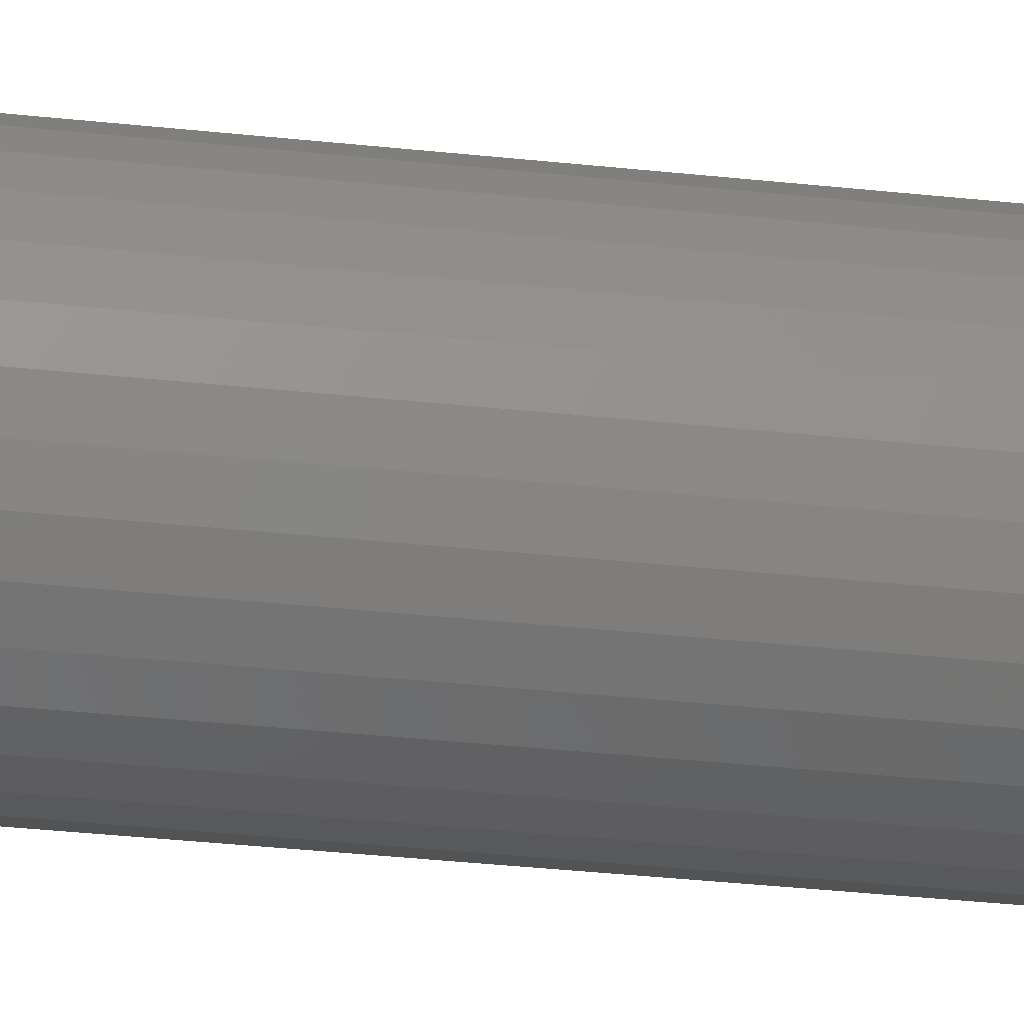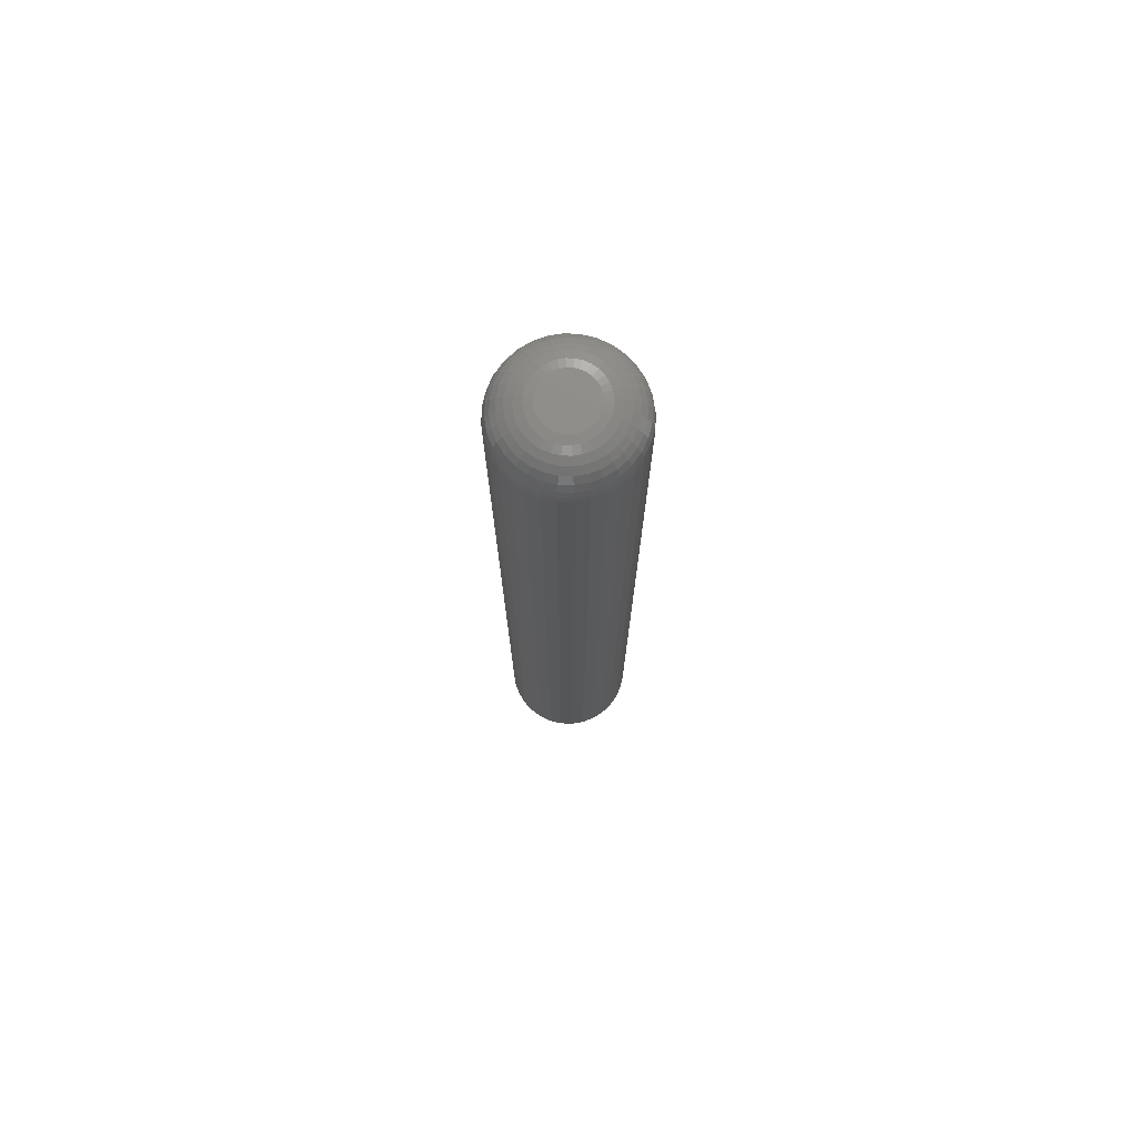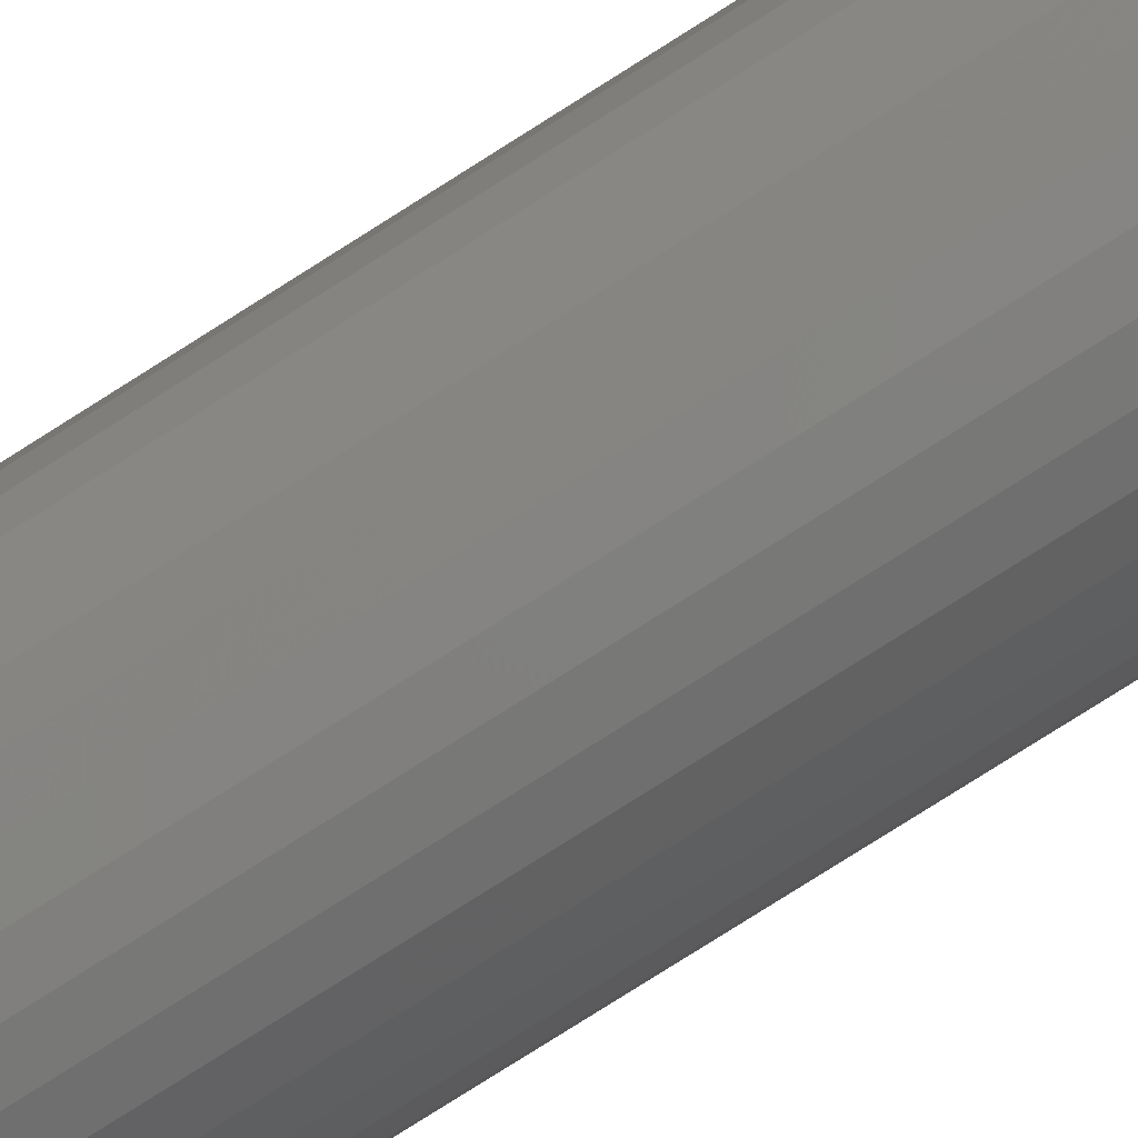
<metadata>
{"format":"stl","ext":"stl","renderer":"f3d","projection":"perspective","resolution":1024,"background":"white","views":[{"elev":-27.1,"azim":79.7,"up":"+Y"},{"elev":75.1,"azim":52.6,"up":"+Z"},{"elev":-75.5,"azim":122.7,"up":"+Y"}]}
</metadata>
<code>
# stl→obj: 320 verts, 636 faces
v -0.003289 0.02056 0.75
v -0.0073 0.02016 0.75
v -0.01116 0.01899 0.75
v 0.0007214 0.02016 0.75
v 0.004578 0.01899 0.75
v -0.01471 0.01709 0.75
v 0.008133 0.01709 0.75
v -0.01783 0.01454 0.75
v 0.01125 0.01454 0.75
v -0.02038 0.01142 0.75
v 0.0138 0.01142 0.75
v -0.02228 0.007868 0.75
v 0.0157 0.007868 0.75
v -0.02345 0.004011 0.75
v 0.01687 0.004011 0.75
v 0.01687 -0.004011 0.75
v -0.02228 -0.007868 0.75
v 0.0157 -0.007868 0.75
v -0.02038 -0.01142 0.75
v 0.0138 -0.01142 0.75
v -0.01783 -0.01454 0.75
v 0.01125 -0.01454 0.75
v -0.01471 -0.01709 0.75
v 0.008133 -0.01709 0.75
v -0.01116 -0.01899 0.75
v 0.004578 -0.01899 0.75
v -0.0073 -0.02016 0.75
v -0.003289 -0.02056 0.75
v 0.0007214 -0.02016 0.75
v 0.01727 -2.391e-17 0.75
v -0.02385 -7.222e-18 0.75
v -0.02345 -0.004011 0.75
v 0.04852 0 0
v 0.04852 -5.87e-17 0.7188
v 0.04752 -0.01011 0
v 0.04752 -0.01011 0.7188
v 0.04458 -0.01983 0
v 0.04458 -0.01983 0.7188
v 0.03979 -0.02878 0
v 0.03979 -0.02878 0.7188
v 0.03335 -0.03663 0
v 0.03335 -0.03663 0.7188
v 0.02549 -0.04308 0
v 0.02549 -0.04308 0.7188
v 0.01654 -0.04787 0
v 0.01654 -0.04787 0.7188
v 0.006818 -0.05081 0
v 0.006818 -0.05081 0.7188
v -0.003289 -0.05181 0
v -0.003289 -0.05181 0.7188
v -0.0134 -0.05081 0
v -0.0134 -0.05081 0.7188
v -0.02312 -0.04787 0
v -0.02312 -0.04787 0.7188
v -0.03207 -0.04308 0
v -0.03207 -0.04308 0.7188
v -0.03992 -0.03663 0
v -0.03992 -0.03663 0.7188
v -0.04637 -0.02878 0
v -0.04637 -0.02878 0.7188
v -0.05115 -0.01983 0
v -0.05115 -0.01983 0.7188
v -0.0541 -0.01011 0
v -0.0541 -0.01011 0.7188
v -0.0551 6.345e-18 0
v -0.0551 6.345e-18 0.7188
v -0.0541 0.01011 0
v -0.0541 0.01011 0.7188
v -0.05115 0.01983 0
v -0.05115 0.01983 0.7188
v -0.04637 0.02878 0
v -0.04637 0.02878 0.7188
v -0.03992 0.03663 0
v -0.03992 0.03663 0.7188
v -0.03207 0.04308 0
v -0.03207 0.04308 0.7188
v -0.02312 0.04787 0
v -0.02312 0.04787 0.7188
v -0.0134 0.05081 0
v -0.0134 0.05081 0.7188
v -0.003289 0.05181 0
v -0.003289 0.05181 0.7188
v 0.006818 0.05081 0
v 0.006818 0.05081 0.7188
v 0.01654 0.04787 0
v 0.01654 0.04787 0.7188
v 0.02549 0.04308 0
v 0.02549 0.04308 0.7188
v 0.03335 0.03663 0
v 0.03335 0.03663 0.7188
v 0.03979 0.02878 0
v 0.03979 0.02878 0.7188
v 0.04458 0.01983 0
v 0.04458 0.01983 0.7188
v 0.04752 0.01011 0
v 0.04752 0.01011 0.7188
v 0.02337 1.735e-18 0.7494
v 0.02285 -0.0052 0.7494
v 0.02923 0 0.7476
v 0.0286 -0.006344 0.7476
v 0.03463 0 0.7447
v 0.0339 -0.007398 0.7447
v 0.03937 0 0.7408
v 0.03855 -0.008322 0.7408
v 0.04325 0 0.7361
v 0.04236 -0.00908 0.7361
v 0.04614 0 0.7307
v 0.04519 -0.009643 0.7307
v 0.04792 0 0.7248
v 0.04694 -0.00999 0.7248
v -0.02943 -0.0052 0.7494
v -0.02995 1.561e-17 0.7494
v -0.03518 -0.006344 0.7476
v -0.03581 1.908e-17 0.7476
v -0.04048 -0.007398 0.7447
v -0.04121 2.082e-17 0.7447
v -0.04513 -0.008322 0.7408
v -0.04595 2.082e-17 0.7408
v -0.04894 -0.00908 0.7361
v -0.04983 2.429e-17 0.7361
v -0.05177 -0.009643 0.7307
v -0.05272 2.082e-17 0.7307
v -0.05351 -0.00999 0.7248
v -0.0545 2.429e-17 0.7248
v -0.02792 -0.0102 0.7494
v -0.03333 -0.01244 0.7476
v -0.03832 -0.01451 0.7447
v -0.0427 -0.01632 0.7408
v -0.04629 -0.01781 0.7361
v -0.04896 -0.01892 0.7307
v -0.0506 -0.0196 0.7248
v -0.02545 -0.01481 0.7494
v -0.03033 -0.01807 0.7476
v -0.03482 -0.02107 0.7447
v -0.03876 -0.0237 0.7408
v -0.04199 -0.02586 0.7361
v -0.04439 -0.02746 0.7307
v -0.04587 -0.02845 0.7248
v -0.02214 -0.01885 0.7494
v -0.02628 -0.02299 0.7476
v -0.0301 -0.02681 0.7447
v -0.03345 -0.03016 0.7408
v -0.0362 -0.03291 0.7361
v -0.03824 -0.03495 0.7307
v -0.0395 -0.03621 0.7248
v -0.0181 -0.02216 0.7494
v -0.02136 -0.02704 0.7476
v -0.02436 -0.03153 0.7447
v -0.02699 -0.03547 0.7408
v -0.02915 -0.0387 0.7361
v -0.03075 -0.0411 0.7307
v -0.03174 -0.04258 0.7248
v -0.01349 -0.02463 0.7494
v -0.01573 -0.03004 0.7476
v -0.0178 -0.03503 0.7447
v -0.01961 -0.03941 0.7408
v -0.0211 -0.043 0.7361
v -0.02221 -0.04567 0.7307
v -0.02289 -0.04731 0.7248
v -0.00849 -0.02614 0.7494
v -0.009633 -0.03189 0.7476
v -0.01069 -0.03719 0.7447
v -0.01161 -0.04184 0.7408
v -0.01237 -0.04565 0.7361
v -0.01293 -0.04848 0.7307
v -0.01328 -0.05022 0.7248
v -0.003289 -0.02666 0.7494
v -0.003289 -0.03252 0.7476
v -0.003289 -0.03792 0.7447
v -0.003289 -0.04266 0.7408
v -0.003289 -0.04654 0.7361
v -0.003289 -0.04943 0.7307
v -0.003289 -0.05121 0.7248
v 0.001911 -0.02614 0.7494
v 0.003054 -0.03189 0.7476
v 0.004109 -0.03719 0.7447
v 0.005032 -0.04184 0.7408
v 0.005791 -0.04565 0.7361
v 0.006354 -0.04848 0.7307
v 0.006701 -0.05022 0.7248
v 0.006911 -0.02463 0.7494
v 0.009155 -0.03004 0.7476
v 0.01122 -0.03503 0.7447
v 0.01303 -0.03941 0.7408
v 0.01452 -0.043 0.7361
v 0.01563 -0.04567 0.7307
v 0.01631 -0.04731 0.7248
v 0.01152 -0.02216 0.7494
v 0.01478 -0.02704 0.7476
v 0.01778 -0.03153 0.7447
v 0.02041 -0.03547 0.7408
v 0.02257 -0.0387 0.7361
v 0.02417 -0.0411 0.7307
v 0.02516 -0.04258 0.7248
v 0.01556 -0.01885 0.7494
v 0.0197 -0.02299 0.7476
v 0.02352 -0.02681 0.7447
v 0.02687 -0.03016 0.7408
v 0.02962 -0.03291 0.7361
v 0.03166 -0.03495 0.7307
v 0.03292 -0.03621 0.7248
v 0.01887 -0.01481 0.7494
v 0.02375 -0.01807 0.7476
v 0.02824 -0.02107 0.7447
v 0.03218 -0.0237 0.7408
v 0.03541 -0.02586 0.7361
v 0.03781 -0.02746 0.7307
v 0.03929 -0.02845 0.7248
v 0.02134 -0.0102 0.7494
v 0.02675 -0.01244 0.7476
v 0.03174 -0.01451 0.7447
v 0.03612 -0.01632 0.7408
v 0.03971 -0.01781 0.7361
v 0.04238 -0.01892 0.7307
v 0.04402 -0.0196 0.7248
v -0.02943 0.0052 0.7494
v -0.03518 0.006344 0.7476
v -0.04048 0.007398 0.7447
v -0.04513 0.008322 0.7408
v -0.04894 0.00908 0.7361
v -0.05177 0.009643 0.7307
v -0.05351 0.00999 0.7248
v 0.02285 0.0052 0.7494
v 0.0286 0.006344 0.7476
v 0.0339 0.007398 0.7447
v 0.03855 0.008322 0.7408
v 0.04236 0.00908 0.7361
v 0.04519 0.009643 0.7307
v 0.04694 0.00999 0.7248
v 0.02134 0.0102 0.7494
v 0.02675 0.01244 0.7476
v 0.03174 0.01451 0.7447
v 0.03612 0.01632 0.7408
v 0.03971 0.01781 0.7361
v 0.04238 0.01892 0.7307
v 0.04402 0.0196 0.7248
v 0.01887 0.01481 0.7494
v 0.02375 0.01807 0.7476
v 0.02824 0.02107 0.7447
v 0.03218 0.0237 0.7408
v 0.03541 0.02586 0.7361
v 0.03781 0.02746 0.7307
v 0.03929 0.02845 0.7248
v 0.01556 0.01885 0.7494
v 0.0197 0.02299 0.7476
v 0.02352 0.02681 0.7447
v 0.02687 0.03016 0.7408
v 0.02962 0.03291 0.7361
v 0.03166 0.03495 0.7307
v 0.03292 0.03621 0.7248
v 0.01152 0.02216 0.7494
v 0.01478 0.02704 0.7476
v 0.01778 0.03153 0.7447
v 0.02041 0.03547 0.7408
v 0.02257 0.0387 0.7361
v 0.02417 0.0411 0.7307
v 0.02516 0.04258 0.7248
v 0.006911 0.02463 0.7494
v 0.009155 0.03004 0.7476
v 0.01122 0.03503 0.7447
v 0.01303 0.03941 0.7408
v 0.01452 0.043 0.7361
v 0.01563 0.04567 0.7307
v 0.01631 0.04731 0.7248
v 0.001911 0.02614 0.7494
v 0.003054 0.03189 0.7476
v 0.004109 0.03719 0.7447
v 0.005032 0.04184 0.7408
v 0.005791 0.04565 0.7361
v 0.006354 0.04848 0.7307
v 0.006701 0.05022 0.7248
v -0.003289 0.02666 0.7494
v -0.003289 0.03252 0.7476
v -0.003289 0.03792 0.7447
v -0.003289 0.04266 0.7408
v -0.003289 0.04654 0.7361
v -0.003289 0.04943 0.7307
v -0.003289 0.05121 0.7248
v -0.00849 0.02614 0.7494
v -0.009633 0.03189 0.7476
v -0.01069 0.03719 0.7447
v -0.01161 0.04184 0.7408
v -0.01237 0.04565 0.7361
v -0.01293 0.04848 0.7307
v -0.01328 0.05022 0.7248
v -0.01349 0.02463 0.7494
v -0.01573 0.03004 0.7476
v -0.0178 0.03503 0.7447
v -0.01961 0.03941 0.7408
v -0.0211 0.043 0.7361
v -0.02221 0.04567 0.7307
v -0.02289 0.04731 0.7248
v -0.0181 0.02216 0.7494
v -0.02136 0.02704 0.7476
v -0.02436 0.03153 0.7447
v -0.02699 0.03547 0.7408
v -0.02915 0.0387 0.7361
v -0.03075 0.0411 0.7307
v -0.03174 0.04258 0.7248
v -0.02214 0.01885 0.7494
v -0.02628 0.02299 0.7476
v -0.0301 0.02681 0.7447
v -0.03345 0.03016 0.7408
v -0.0362 0.03291 0.7361
v -0.03824 0.03495 0.7307
v -0.0395 0.03621 0.7248
v -0.02545 0.01481 0.7494
v -0.03033 0.01807 0.7476
v -0.03482 0.02107 0.7447
v -0.03876 0.0237 0.7408
v -0.04199 0.02586 0.7361
v -0.04439 0.02746 0.7307
v -0.04587 0.02845 0.7248
v -0.02792 0.0102 0.7494
v -0.03333 0.01244 0.7476
v -0.03832 0.01451 0.7447
v -0.0427 0.01632 0.7408
v -0.04629 0.01781 0.7361
v -0.04896 0.01892 0.7307
v -0.0506 0.0196 0.7248
f 1 2 3
f 4 1 3
f 4 3 5
f 5 3 6
f 5 6 7
f 7 6 8
f 7 8 9
f 9 8 10
f 9 10 11
f 11 10 12
f 11 12 13
f 13 12 14
f 13 14 15
f 16 17 18
f 18 17 19
f 18 19 20
f 20 19 21
f 20 21 22
f 22 21 23
f 22 23 24
f 24 23 25
f 24 25 26
f 26 25 27
f 26 27 28
f 26 28 29
f 15 14 30
f 30 14 31
f 30 31 16
f 16 31 32
f 16 32 17
f 33 34 35
f 35 34 36
f 35 36 37
f 37 36 38
f 37 38 39
f 39 38 40
f 39 40 41
f 41 40 42
f 41 42 43
f 43 42 44
f 43 44 45
f 45 44 46
f 45 46 47
f 47 46 48
f 47 48 49
f 49 48 50
f 49 50 51
f 51 50 52
f 51 52 53
f 53 52 54
f 53 54 55
f 55 54 56
f 55 56 57
f 57 56 58
f 57 58 59
f 59 58 60
f 59 60 61
f 61 60 62
f 61 62 63
f 63 62 64
f 63 64 65
f 65 64 66
f 65 66 67
f 67 66 68
f 67 68 69
f 69 68 70
f 69 70 71
f 71 70 72
f 71 72 73
f 73 72 74
f 73 74 75
f 75 74 76
f 75 76 77
f 77 76 78
f 77 78 79
f 79 78 80
f 79 80 81
f 81 80 82
f 81 82 83
f 83 82 84
f 83 84 85
f 85 84 86
f 85 86 87
f 87 86 88
f 87 88 89
f 89 88 90
f 89 90 91
f 91 90 92
f 91 92 93
f 93 92 94
f 93 94 95
f 95 94 96
f 95 96 33
f 33 96 34
f 30 16 97
f 97 16 98
f 97 98 99
f 99 98 100
f 99 100 101
f 101 100 102
f 101 102 103
f 103 102 104
f 103 104 105
f 105 104 106
f 105 106 107
f 107 106 108
f 107 108 109
f 109 108 110
f 109 110 34
f 34 110 36
f 32 31 111
f 111 31 112
f 111 112 113
f 113 112 114
f 113 114 115
f 115 114 116
f 115 116 117
f 117 116 118
f 117 118 119
f 119 118 120
f 119 120 121
f 121 120 122
f 121 122 123
f 123 122 124
f 123 124 64
f 64 124 66
f 17 32 125
f 125 32 111
f 125 111 126
f 126 111 113
f 126 113 127
f 127 113 115
f 127 115 128
f 128 115 117
f 128 117 129
f 129 117 119
f 129 119 130
f 130 119 121
f 130 121 131
f 131 121 123
f 131 123 62
f 62 123 64
f 19 17 132
f 132 17 125
f 132 125 133
f 133 125 126
f 133 126 134
f 134 126 127
f 134 127 135
f 135 127 128
f 135 128 136
f 136 128 129
f 136 129 137
f 137 129 130
f 137 130 138
f 138 130 131
f 138 131 60
f 60 131 62
f 21 19 139
f 139 19 132
f 139 132 140
f 140 132 133
f 140 133 141
f 141 133 134
f 141 134 142
f 142 134 135
f 142 135 143
f 143 135 136
f 143 136 144
f 144 136 137
f 144 137 145
f 145 137 138
f 145 138 58
f 58 138 60
f 23 21 146
f 146 21 139
f 146 139 147
f 147 139 140
f 147 140 148
f 148 140 141
f 148 141 149
f 149 141 142
f 149 142 150
f 150 142 143
f 150 143 151
f 151 143 144
f 151 144 152
f 152 144 145
f 152 145 56
f 56 145 58
f 25 23 153
f 153 23 146
f 153 146 154
f 154 146 147
f 154 147 155
f 155 147 148
f 155 148 156
f 156 148 149
f 156 149 157
f 157 149 150
f 157 150 158
f 158 150 151
f 158 151 159
f 159 151 152
f 159 152 54
f 54 152 56
f 27 25 160
f 160 25 153
f 160 153 161
f 161 153 154
f 161 154 162
f 162 154 155
f 162 155 163
f 163 155 156
f 163 156 164
f 164 156 157
f 164 157 165
f 165 157 158
f 165 158 166
f 166 158 159
f 166 159 52
f 52 159 54
f 28 27 167
f 167 27 160
f 167 160 168
f 168 160 161
f 168 161 169
f 169 161 162
f 169 162 170
f 170 162 163
f 170 163 171
f 171 163 164
f 171 164 172
f 172 164 165
f 172 165 173
f 173 165 166
f 173 166 50
f 50 166 52
f 29 28 174
f 174 28 167
f 174 167 175
f 175 167 168
f 175 168 176
f 176 168 169
f 176 169 177
f 177 169 170
f 177 170 178
f 178 170 171
f 178 171 179
f 179 171 172
f 179 172 180
f 180 172 173
f 180 173 48
f 48 173 50
f 26 29 181
f 181 29 174
f 181 174 182
f 182 174 175
f 182 175 183
f 183 175 176
f 183 176 184
f 184 176 177
f 184 177 185
f 185 177 178
f 185 178 186
f 186 178 179
f 186 179 187
f 187 179 180
f 187 180 46
f 46 180 48
f 24 26 188
f 188 26 181
f 188 181 189
f 189 181 182
f 189 182 190
f 190 182 183
f 190 183 191
f 191 183 184
f 191 184 192
f 192 184 185
f 192 185 193
f 193 185 186
f 193 186 194
f 194 186 187
f 194 187 44
f 44 187 46
f 22 24 195
f 195 24 188
f 195 188 196
f 196 188 189
f 196 189 197
f 197 189 190
f 197 190 198
f 198 190 191
f 198 191 199
f 199 191 192
f 199 192 200
f 200 192 193
f 200 193 201
f 201 193 194
f 201 194 42
f 42 194 44
f 20 22 202
f 202 22 195
f 202 195 203
f 203 195 196
f 203 196 204
f 204 196 197
f 204 197 205
f 205 197 198
f 205 198 206
f 206 198 199
f 206 199 207
f 207 199 200
f 207 200 208
f 208 200 201
f 208 201 40
f 40 201 42
f 18 20 209
f 209 20 202
f 209 202 210
f 210 202 203
f 210 203 211
f 211 203 204
f 211 204 212
f 212 204 205
f 212 205 213
f 213 205 206
f 213 206 214
f 214 206 207
f 214 207 215
f 215 207 208
f 215 208 38
f 38 208 40
f 16 18 98
f 98 18 209
f 98 209 100
f 100 209 210
f 100 210 102
f 102 210 211
f 102 211 104
f 104 211 212
f 104 212 106
f 106 212 213
f 106 213 108
f 108 213 214
f 108 214 110
f 110 214 215
f 110 215 36
f 36 215 38
f 31 14 112
f 112 14 216
f 112 216 114
f 114 216 217
f 114 217 116
f 116 217 218
f 116 218 118
f 118 218 219
f 118 219 120
f 120 219 220
f 120 220 122
f 122 220 221
f 122 221 124
f 124 221 222
f 124 222 66
f 66 222 68
f 15 30 223
f 223 30 97
f 223 97 224
f 224 97 99
f 224 99 225
f 225 99 101
f 225 101 226
f 226 101 103
f 226 103 227
f 227 103 105
f 227 105 228
f 228 105 107
f 228 107 229
f 229 107 109
f 229 109 96
f 96 109 34
f 13 15 230
f 230 15 223
f 230 223 231
f 231 223 224
f 231 224 232
f 232 224 225
f 232 225 233
f 233 225 226
f 233 226 234
f 234 226 227
f 234 227 235
f 235 227 228
f 235 228 236
f 236 228 229
f 236 229 94
f 94 229 96
f 11 13 237
f 237 13 230
f 237 230 238
f 238 230 231
f 238 231 239
f 239 231 232
f 239 232 240
f 240 232 233
f 240 233 241
f 241 233 234
f 241 234 242
f 242 234 235
f 242 235 243
f 243 235 236
f 243 236 92
f 92 236 94
f 9 11 244
f 244 11 237
f 244 237 245
f 245 237 238
f 245 238 246
f 246 238 239
f 246 239 247
f 247 239 240
f 247 240 248
f 248 240 241
f 248 241 249
f 249 241 242
f 249 242 250
f 250 242 243
f 250 243 90
f 90 243 92
f 7 9 251
f 251 9 244
f 251 244 252
f 252 244 245
f 252 245 253
f 253 245 246
f 253 246 254
f 254 246 247
f 254 247 255
f 255 247 248
f 255 248 256
f 256 248 249
f 256 249 257
f 257 249 250
f 257 250 88
f 88 250 90
f 5 7 258
f 258 7 251
f 258 251 259
f 259 251 252
f 259 252 260
f 260 252 253
f 260 253 261
f 261 253 254
f 261 254 262
f 262 254 255
f 262 255 263
f 263 255 256
f 263 256 264
f 264 256 257
f 264 257 86
f 86 257 88
f 4 5 265
f 265 5 258
f 265 258 266
f 266 258 259
f 266 259 267
f 267 259 260
f 267 260 268
f 268 260 261
f 268 261 269
f 269 261 262
f 269 262 270
f 270 262 263
f 270 263 271
f 271 263 264
f 271 264 84
f 84 264 86
f 1 4 272
f 272 4 265
f 272 265 273
f 273 265 266
f 273 266 274
f 274 266 267
f 274 267 275
f 275 267 268
f 275 268 276
f 276 268 269
f 276 269 277
f 277 269 270
f 277 270 278
f 278 270 271
f 278 271 82
f 82 271 84
f 2 1 279
f 279 1 272
f 279 272 280
f 280 272 273
f 280 273 281
f 281 273 274
f 281 274 282
f 282 274 275
f 282 275 283
f 283 275 276
f 283 276 284
f 284 276 277
f 284 277 285
f 285 277 278
f 285 278 80
f 80 278 82
f 3 2 286
f 286 2 279
f 286 279 287
f 287 279 280
f 287 280 288
f 288 280 281
f 288 281 289
f 289 281 282
f 289 282 290
f 290 282 283
f 290 283 291
f 291 283 284
f 291 284 292
f 292 284 285
f 292 285 78
f 78 285 80
f 6 3 293
f 293 3 286
f 293 286 294
f 294 286 287
f 294 287 295
f 295 287 288
f 295 288 296
f 296 288 289
f 296 289 297
f 297 289 290
f 297 290 298
f 298 290 291
f 298 291 299
f 299 291 292
f 299 292 76
f 76 292 78
f 8 6 300
f 300 6 293
f 300 293 301
f 301 293 294
f 301 294 302
f 302 294 295
f 302 295 303
f 303 295 296
f 303 296 304
f 304 296 297
f 304 297 305
f 305 297 298
f 305 298 306
f 306 298 299
f 306 299 74
f 74 299 76
f 10 8 307
f 307 8 300
f 307 300 308
f 308 300 301
f 308 301 309
f 309 301 302
f 309 302 310
f 310 302 303
f 310 303 311
f 311 303 304
f 311 304 312
f 312 304 305
f 312 305 313
f 313 305 306
f 313 306 72
f 72 306 74
f 12 10 314
f 314 10 307
f 314 307 315
f 315 307 308
f 315 308 316
f 316 308 309
f 316 309 317
f 317 309 310
f 317 310 318
f 318 310 311
f 318 311 319
f 319 311 312
f 319 312 320
f 320 312 313
f 320 313 70
f 70 313 72
f 14 12 216
f 216 12 314
f 216 314 217
f 217 314 315
f 217 315 218
f 218 315 316
f 218 316 219
f 219 316 317
f 219 317 220
f 220 317 318
f 220 318 221
f 221 318 319
f 221 319 222
f 222 319 320
f 222 320 68
f 68 320 70
f 77 79 81
f 77 81 83
f 85 77 83
f 75 77 85
f 87 75 85
f 73 75 87
f 89 73 87
f 71 73 89
f 91 71 89
f 69 71 91
f 93 69 91
f 67 69 93
f 95 67 93
f 37 61 35
f 59 61 37
f 39 59 37
f 57 59 39
f 41 57 39
f 55 57 41
f 43 55 41
f 53 55 43
f 45 53 43
f 51 53 45
f 49 51 45
f 47 49 45
f 61 63 35
f 35 63 65
f 35 65 33
f 33 65 67
f 33 67 95

</code>
